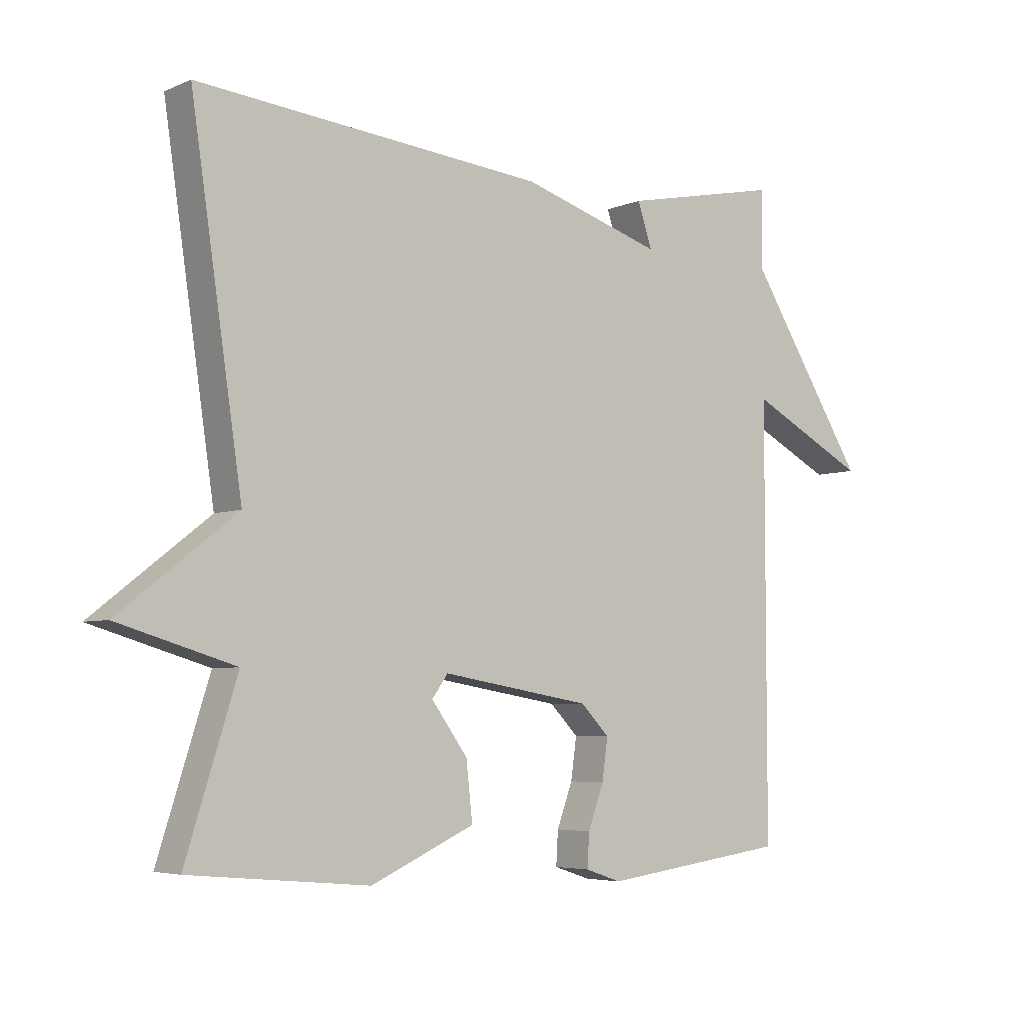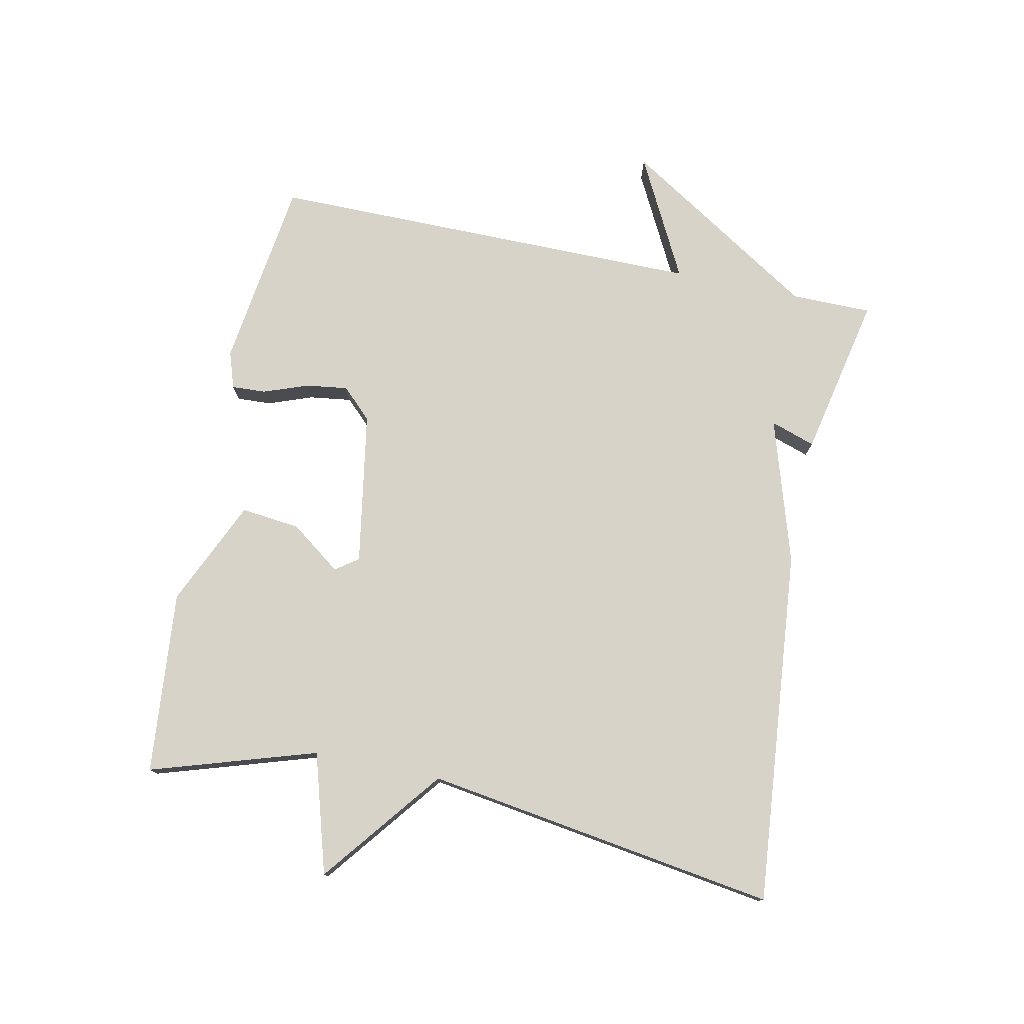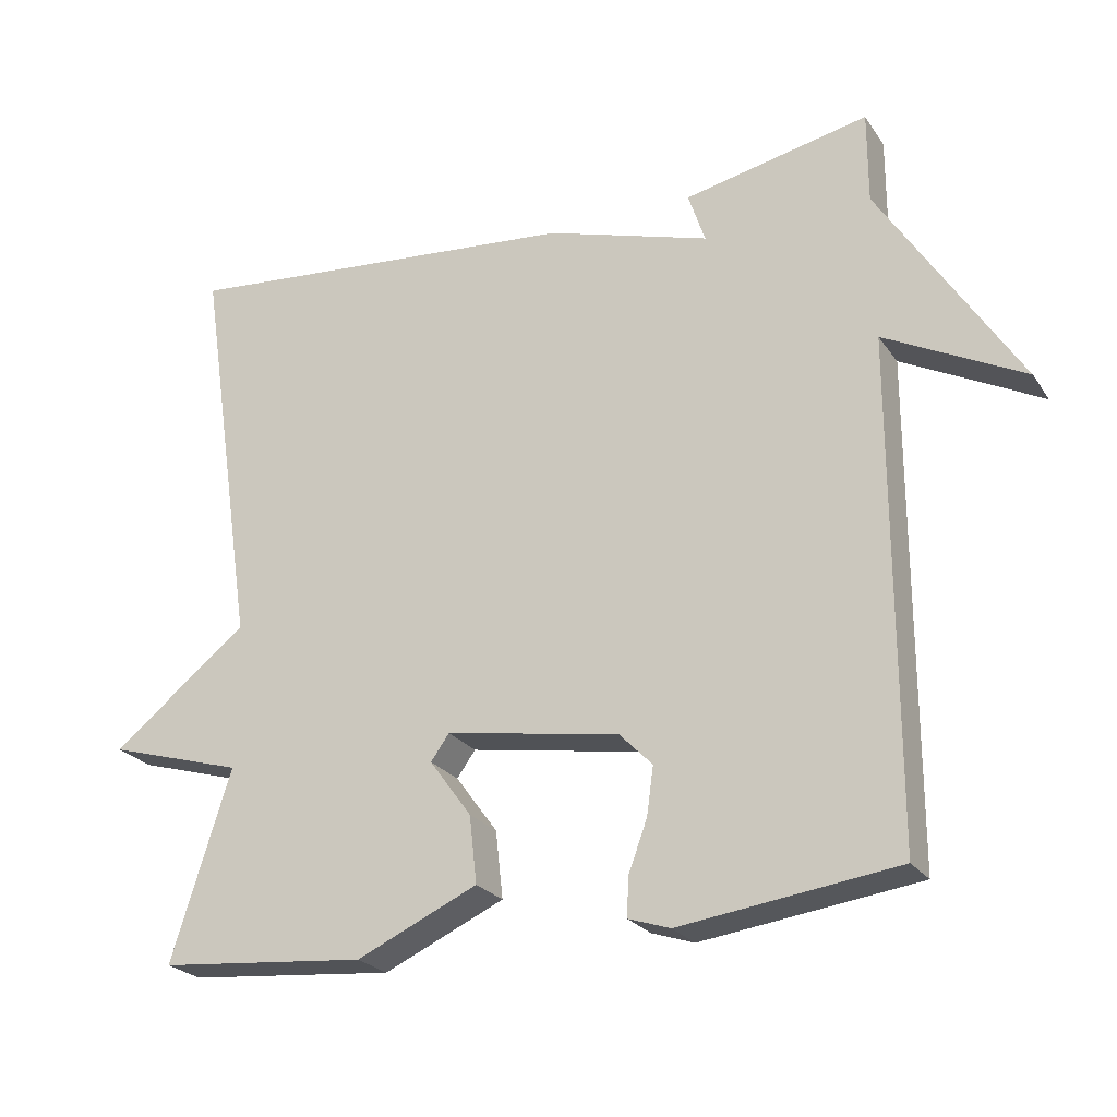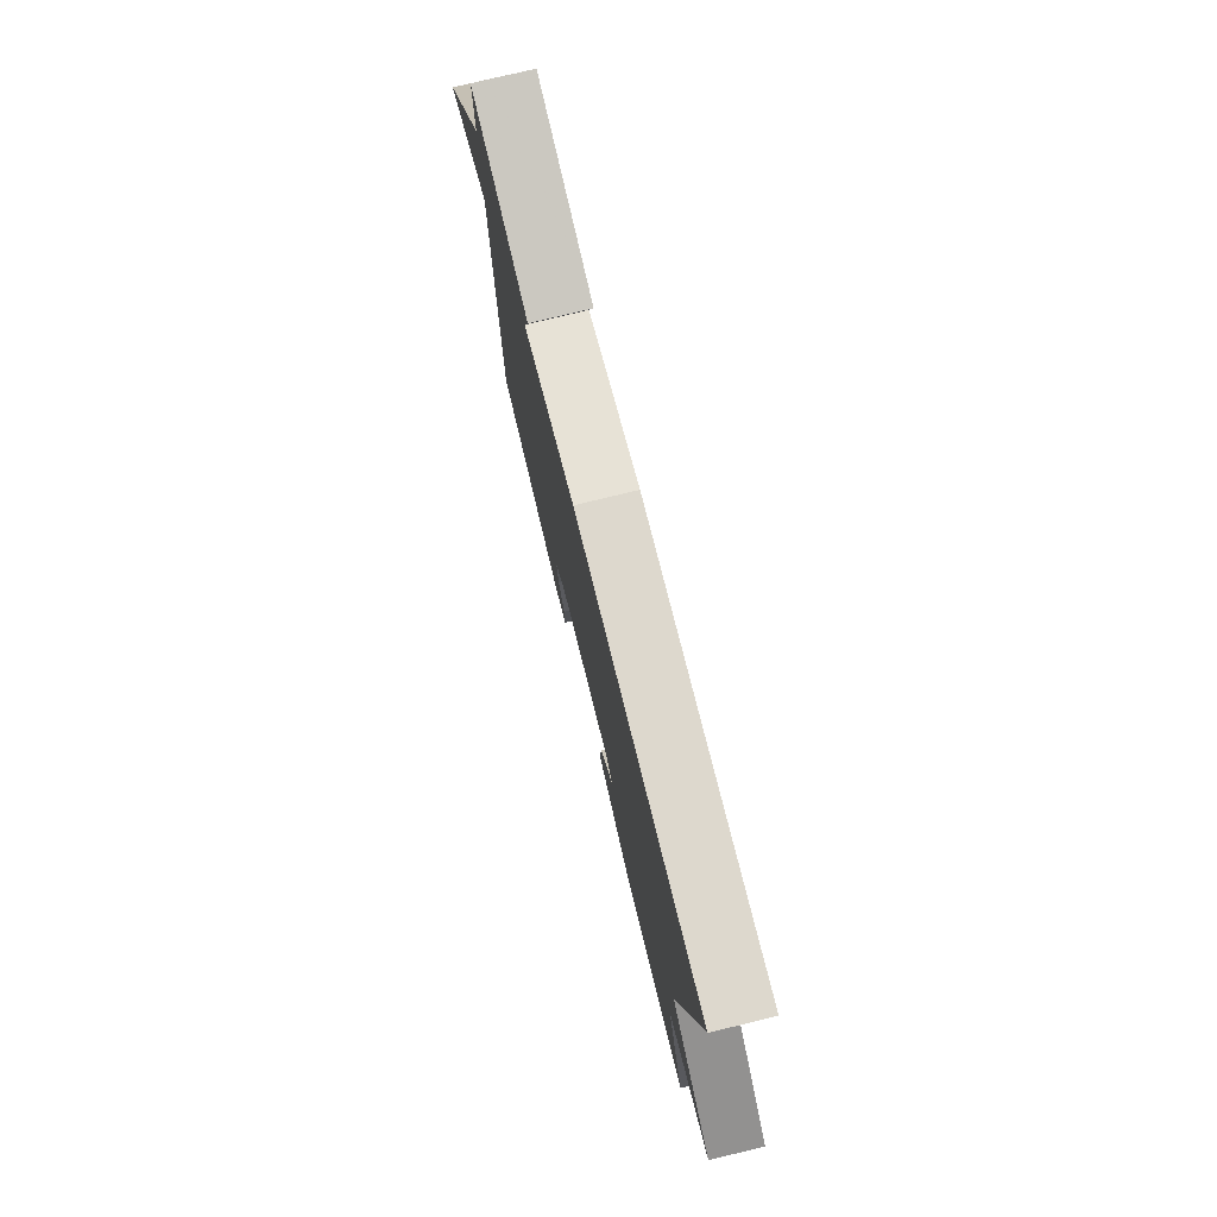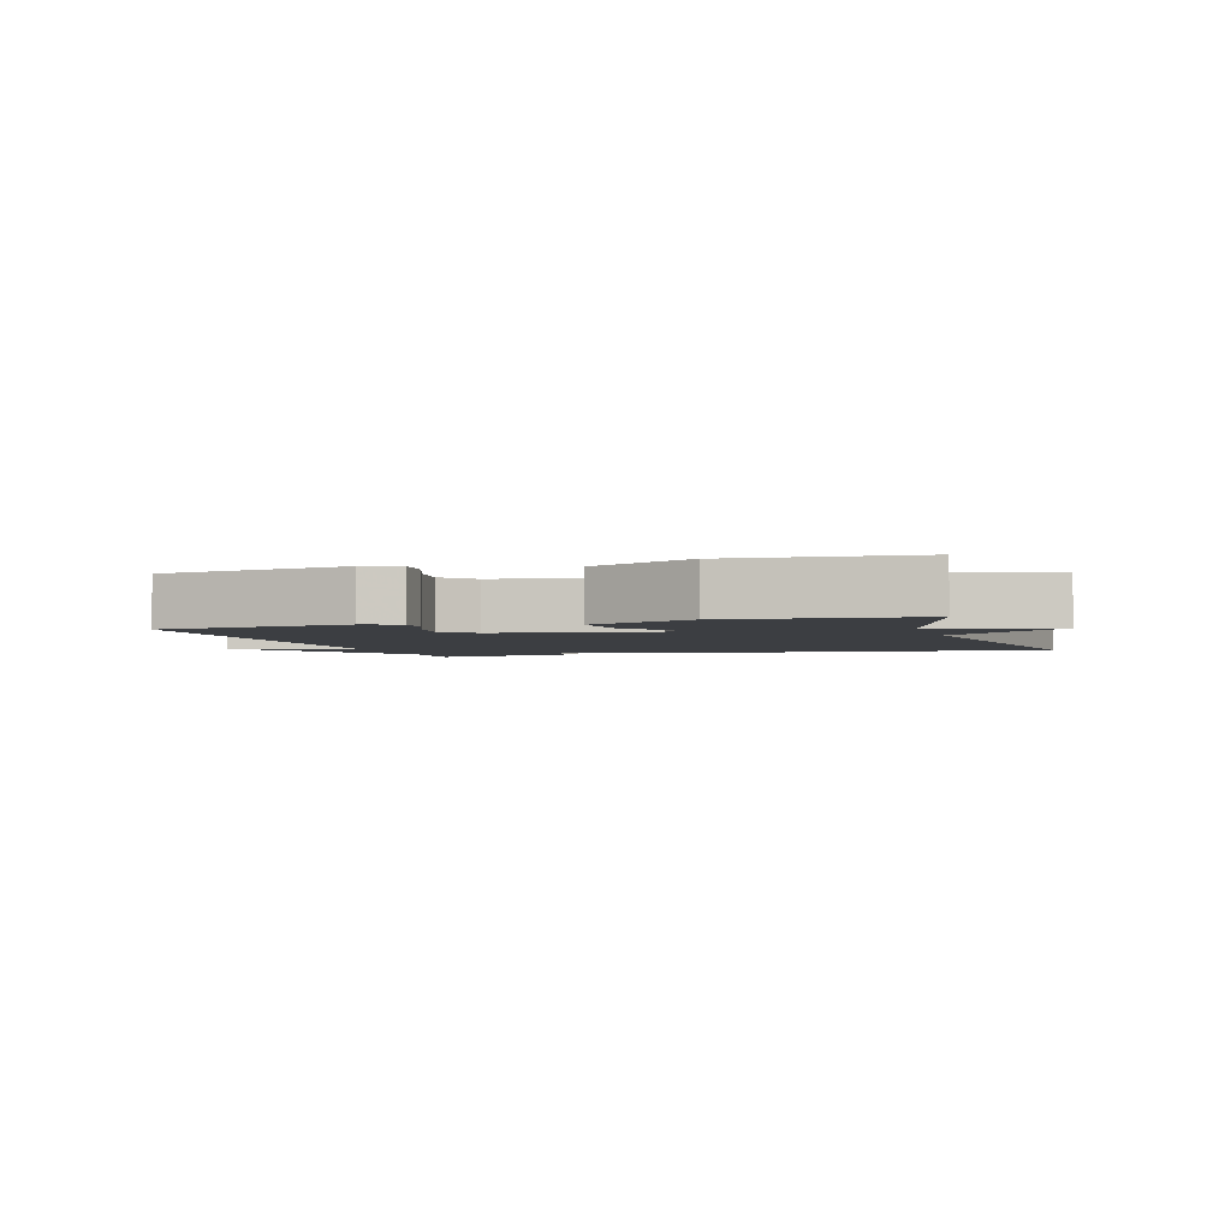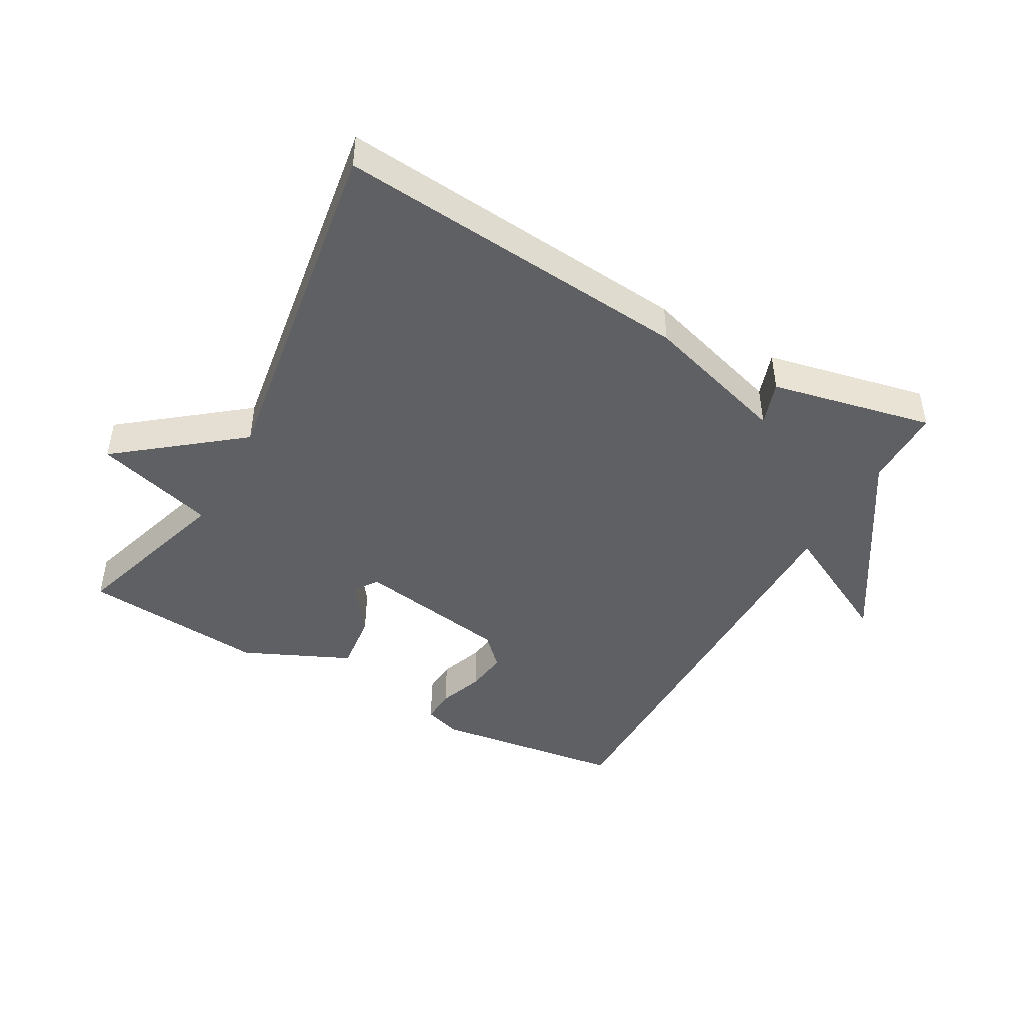
<metadata>
{"format":"obj","ext":"obj","renderer":"f3d","projection":"perspective","resolution":1024,"background":"white","views":[{"elev":-5.1,"azim":-37.7,"up":"+Z"},{"elev":77.1,"azim":-78.2,"up":"+Y"},{"elev":-24.2,"azim":26.2,"up":"+Z"},{"elev":77.0,"azim":-103.7,"up":"+Z"},{"elev":-3.1,"azim":-162.7,"up":"+Y"},{"elev":-45.2,"azim":-29.0,"up":"+Y"}]}
</metadata>
<code>
v -0.5 0.07 -0.5
v -0.419 0.07 -0.244
v -0.604 0.07 -0.189
v -0.419 0.07 -0.044
v -0.5 0.07 0.5
v 0.05 0.07 0.448
v 0.273 0.07 0.379
v 0.25 0.07 0.448
v 0.5 0.07 0.5
v 0.5 0.07 0.376
v 0.688 0.07 0.078
v 0.5 0.07 0.176
v 0.5 0.07 -0.5
v 0.206 0.07 -0.539
v 0.149 0.07 -0.52
v 0.152 0.07 -0.467
v 0.177 0.07 -0.399
v 0.186 0.07 -0.334
v 0.141 0.07 -0.288
v -0.095 0.07 -0.248
v -0.12 0.07 -0.283
v -0.063 0.07 -0.361
v -0.053 0.07 -0.452
v -0.217 0.07 -0.526
v -0.5 0 -0.5
v -0.419 0 -0.244
v -0.604 0 -0.189
v -0.419 0 -0.044
v -0.5 0 0.5
v 0.05 0 0.448
v 0.273 0 0.379
v 0.25 0 0.448
v 0.5 0 0.5
v 0.5 0 0.376
v 0.688 0 0.078
v 0.5 0 0.176
v 0.5 0 -0.5
v 0.206 0 -0.539
v 0.149 0 -0.52
v 0.152 0 -0.467
v 0.177 0 -0.399
v 0.186 0 -0.334
v 0.141 0 -0.288
v -0.095 0 -0.248
v -0.12 0 -0.283
v -0.063 0 -0.361
v -0.053 0 -0.452
v -0.217 0 -0.526
f 24 1 2
f 23 24 2
f 22 23 2
f 21 22 2
f 2 3 4
f 21 2 4
f 20 21 4
f 5 6 7
f 4 5 7
f 20 4 7
f 19 20 7
f 18 19 7
f 15 16 17
f 14 15 17
f 13 14 17
f 12 13 17
f 12 17 18
f 10 11 12
f 10 12 18 7
f 7 8 9 10
f 26 25 48
f 26 48 47
f 26 47 46
f 26 46 45
f 28 27 26
f 28 26 45
f 28 45 44
f 31 30 29
f 31 29 28
f 31 28 44
f 31 44 43
f 31 43 42
f 41 40 39
f 41 39 38
f 41 38 37
f 41 37 36
f 42 41 36
f 36 35 34
f 31 42 36 34
f 34 33 32 31
f 1 25 26 2
f 2 26 27 3
f 3 27 28 4
f 4 28 29 5
f 5 29 30 6
f 6 30 31 7
f 7 31 32 8
f 8 32 33 9
f 9 33 34 10
f 10 34 35 11
f 11 35 36 12
f 12 36 37 13
f 13 37 38 14
f 14 38 39 15
f 15 39 40 16
f 16 40 41 17
f 17 41 42 18
f 18 42 43 19
f 19 43 44 20
f 20 44 45 21
f 21 45 46 22
f 22 46 47 23
f 23 47 48 24
f 24 48 25 1

</code>
